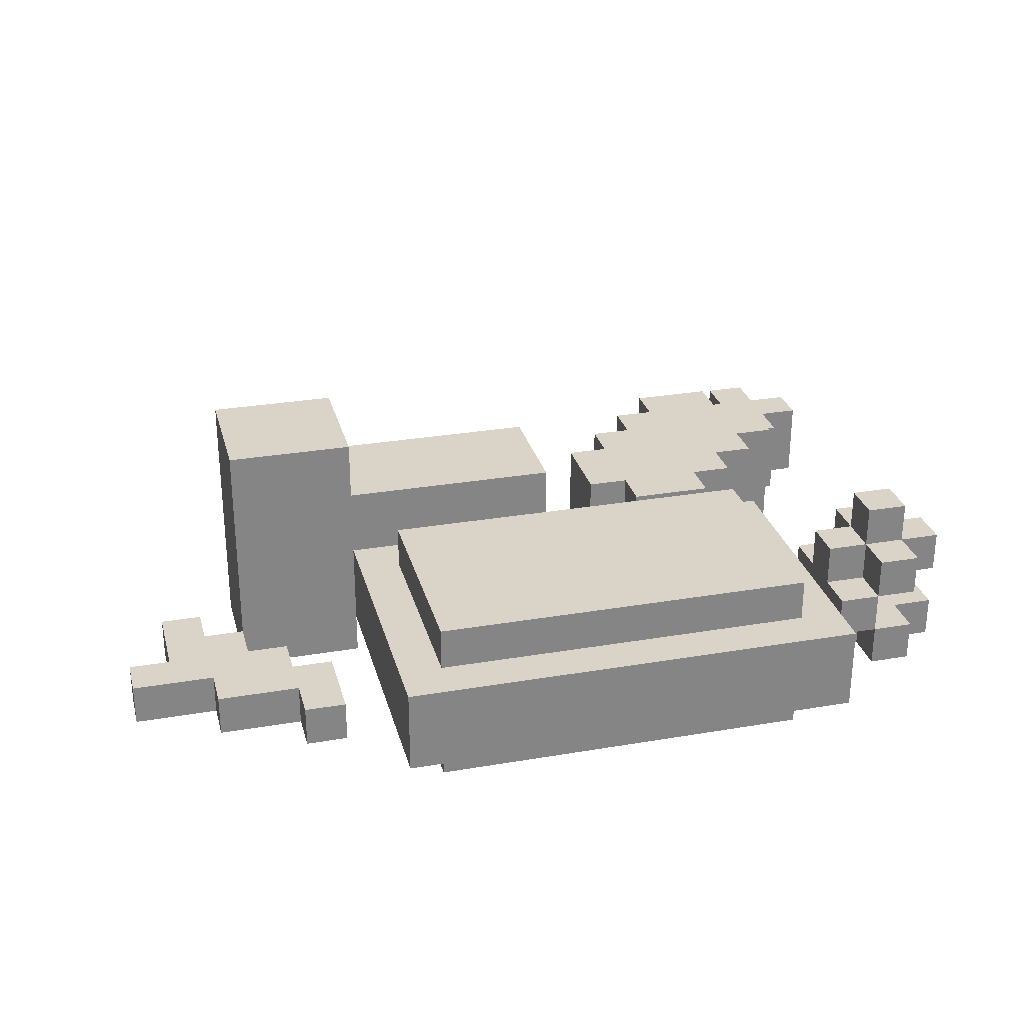
<metadata>
{"format":"obj","ext":"obj","renderer":"f3d","projection":"perspective","resolution":1024,"background":"white","views":[{"elev":28.5,"azim":-14.4,"up":"+Y"}]}
</metadata>
<code>
o
v -1 0 0.4
v -1 0 0.3
v -1 0.1 0.4
v -1 0.1 0.3
v -0.9 0 0.3
v -0.9 0 0.1
v -0.9 0.1 0.3
v -0.9 0.1 0.1
v -0.8 0 0.5
v -0.8 0 0.4
v -0.8 0.1 0.5
v -0.8 0.1 0.4
v -0.7 0 0.2
v -0.7 0 -0.1
v -0.7 0.1 0.2
v -0.7 0.1 -0.1
v -0.7 0.5 0.2
v -0.7 0.5 0.1
v -0.7 0.5 0
v -0.7 0.5 -0.1
v -0.7 0.6 0.2
v -0.7 0.6 0.1
v -0.7 0.6 0
v -0.7 0.6 -0.1
v -0.6 0 0.6
v -0.6 0 0.5
v -0.6 0.1 0.6
v -0.6 0.1 0.5
v -0.4 0 -0.1
v -0.4 0 -0.2
v -0.4 0 -0.3
v -0.4 0 -0.4
v -0.4 0.1 0.9
v -0.4 0.1 0.2
v -0.4 0.1 -0.1
v -0.4 0.2 -0.2
v -0.4 0.2 -0.3
v -0.4 0.3 0.9
v -0.4 0.3 0.2
v -0.4 0.3 -0.1
v -0.4 0.3 -0.4
v -0.3 0 0.8
v -0.3 0 0.3
v -0.3 0.1 0.8
v -0.3 0.1 0.3
v -0.3 0.3 0.8
v -0.3 0.3 0.3
v -0.3 0.4 0.8
v -0.3 0.4 0.3
v 0.3 0 0
v 0.3 0 -0.2
v 0.3 0.3 0
v 0.3 0.3 -0.2
v 0.4 0 0.1
v 0.4 0 0
v 0.4 0 -0.2
v 0.4 0 -0.3
v 0.4 0.3 0.1
v 0.4 0.3 0
v 0.4 0.3 -0.2
v 0.4 0.3 -0.3
v 0.5 0 -0.3
v 0.5 0 -0.4
v 0.5 0.3 -0.3
v 0.5 0.3 -0.4
v 0.6 0 -0.4
v 0.6 0 -0.5
v 0.6 0.3 -0.4
v 0.6 0.3 -0.5
v 0.8 0 0.5
v 0.8 0 0.4
v 0.8 0 -0.5
v 0.8 0 -0.6
v 0.8 0.1 0.6
v 0.8 0.1 0.5
v 0.8 0.1 0.4
v 0.8 0.1 0.3
v 0.8 0.2 0.6
v 0.8 0.2 0.5
v 0.8 0.2 0.4
v 0.8 0.2 0.3
v 0.8 0.2 -0.5
v 0.8 0.2 -0.6
v 0.8 0.3 0.5
v 0.8 0.3 0.4
v 0.9 0 0.6
v 0.9 0 0.5
v 0.9 0 0.4
v 0.9 0 0.3
v 0.9 0 -0.6
v 0.9 0 -0.7
v 0.9 0.1 0.6
v 0.9 0.1 0.5
v 0.9 0.1 0.4
v 0.9 0.1 0.3
v 0.9 0.2 0.6
v 0.9 0.2 0.5
v 0.9 0.2 0.4
v 0.9 0.2 0.3
v 0.9 0.2 -0.6
v 0.9 0.2 -0.7
v 0.9 0.3 0.6
v 0.9 0.3 0.5
v 0.9 0.3 0.4
v 0.9 0.3 0.3
v 0.9 0.4 0.5
v 0.9 0.4 0.4
v -0.8 0 0.2
v -0.8 0 0.1
v -0.8 0.1 0.2
v -0.8 0.1 0.1
v -0.7 0 0.3
v -0.7 0 0.2
v -0.7 0.1 0.3
v -0.7 0.1 0.2
v -0.6 0 0.4
v -0.6 0 0.3
v -0.6 0.1 0.4
v -0.6 0.1 0.3
v -0.5 0 0.6
v -0.5 0 0.5
v -0.5 0 0.4
v -0.5 0.1 0.6
v -0.5 0.1 0.5
v -0.5 0.1 0.4
v -0.4 0 0.2
v -0.4 0 -0.1
v -0.4 0.1 0.2
v -0.4 0.1 -0.1
v -0.4 0.3 0.2
v -0.4 0.3 -0.1
v -0.4 0.5 0.2
v -0.4 0.5 -0.1
v -0.4 0.6 0.2
v -0.4 0.6 -0.1
v 0.2 0 -0.1
v 0.2 0 -0.4
v 0.2 0.3 -0.1
v 0.2 0.3 -0.4
v 0.6 0 0.8
v 0.6 0 0.3
v 0.6 0 0.1
v 0.6 0 0
v 0.6 0.1 0.8
v 0.6 0.1 0.3
v 0.6 0.3 0.8
v 0.6 0.3 0.3
v 0.6 0.3 0.1
v 0.6 0.3 0
v 0.6 0.4 0.8
v 0.6 0.4 0.3
v 0.7 0 0
v 0.7 0 -0.1
v 0.7 0.1 0.9
v 0.7 0.1 0.2
v 0.7 0.3 0.9
v 0.7 0.3 0.2
v 0.7 0.3 0
v 0.7 0.3 -0.1
v 0.8 0 -0.1
v 0.8 0 -0.2
v 0.8 0.2 -0.4
v 0.8 0.2 -0.5
v 0.8 0.3 -0.1
v 0.8 0.3 -0.2
v 0.8 0.3 -0.4
v 0.8 0.3 -0.5
v 0.9 0 -0.2
v 0.9 0 -0.4
v 0.9 0.1 0.6
v 0.9 0.1 0.3
v 0.9 0.2 0.6
v 0.9 0.2 0.3
v 0.9 0.2 -0.4
v 0.9 0.3 -0.2
v 0.9 0.3 -0.4
v 1 0 0.6
v 1 0 0.5
v 1 0 0.4
v 1 0 0.3
v 1 0 -0.4
v 1 0 -0.5
v 1 0 -0.6
v 1 0 -0.7
v 1 0.1 0.6
v 1 0.1 0.5
v 1 0.1 0.4
v 1 0.1 0.3
v 1 0.2 0.6
v 1 0.2 0.5
v 1 0.2 0.4
v 1 0.2 0.3
v 1 0.2 -0.4
v 1 0.2 -0.5
v 1 0.2 -0.6
v 1 0.2 -0.7
v 1 0.3 0.6
v 1 0.3 0.5
v 1 0.3 0.4
v 1 0.3 0.3
v 1 0.4 0.5
v 1 0.4 0.4
v 1.1 0 0.5
v 1.1 0 0.4
v 1.1 0 -0.5
v 1.1 0 -0.6
v 1.1 0.1 0.5
v 1.1 0.1 0.4
v 1.1 0.2 0.5
v 1.1 0.2 0.4
v 1.1 0.2 -0.5
v 1.1 0.2 -0.6
v 1.1 0.3 0.5
v 1.1 0.3 0.4
v -0.4 0.1 0.9
v -0.4 0.3 0.9
v 0.7 0.1 0.9
v 0.7 0.3 0.9
v -0.3 0 0.8
v -0.3 0.1 0.8
v -0.3 0.3 0.8
v -0.3 0.4 0.8
v 0.6 0 0.8
v 0.6 0.1 0.8
v 0.6 0.3 0.8
v 0.6 0.4 0.8
v -0.6 0 0.6
v -0.6 0.1 0.6
v -0.5 0 0.6
v -0.5 0.1 0.6
v 0.8 0.1 0.6
v 0.8 0.2 0.6
v 0.9 0 0.6
v 0.9 0.1 0.6
v 0.9 0.2 0.6
v 0.9 0.3 0.6
v 1 0 0.6
v 1 0.1 0.6
v 1 0.2 0.6
v 1 0.3 0.6
v -0.8 0 0.5
v -0.8 0.1 0.5
v -0.6 0 0.5
v -0.6 0.1 0.5
v 0.8 0 0.5
v 0.8 0.1 0.5
v 0.8 0.2 0.5
v 0.8 0.3 0.5
v 0.9 0 0.5
v 0.9 0.1 0.5
v 0.9 0.2 0.5
v 0.9 0.3 0.5
v 0.9 0.4 0.5
v 1 0 0.5
v 1 0.1 0.5
v 1 0.2 0.5
v 1 0.3 0.5
v 1 0.4 0.5
v 1.1 0 0.5
v 1.1 0.1 0.5
v 1.1 0.2 0.5
v 1.1 0.3 0.5
v -1 0 0.4
v -1 0.1 0.4
v -0.8 0 0.4
v -0.8 0.1 0.4
v -0.7 0 0.2
v -0.7 0.1 0.2
v -0.7 0.5 0.2
v -0.7 0.6 0.2
v -0.6 0.2 0.2
v -0.6 0.3 0.2
v -0.6 0.4 0.2
v -0.5 0.2 0.2
v -0.5 0.3 0.2
v -0.5 0.4 0.2
v -0.4 0 0.2
v -0.4 0.1 0.2
v -0.4 0.3 0.2
v -0.4 0.5 0.2
v -0.4 0.6 0.2
v 0.4 0 0.1
v 0.4 0.3 0.1
v 0.6 0 0.1
v 0.6 0.3 0.1
v 0.3 0 0
v 0.3 0.3 0
v 0.4 0 0
v 0.4 0.3 0
v 0.6 0 0
v 0.6 0.3 0
v 0.7 0 0
v 0.7 0.3 0
v -0.4 0 -0.1
v -0.4 0.1 -0.1
v -0.4 0.3 -0.1
v -0.3 0 -0.1
v -0.3 0.3 -0.1
v -0.2 0.2 -0.1
v -0.2 0.3 -0.1
v -0.1 0.1 -0.1
v -0.1 0.2 -0.1
v -0.1 0.3 -0.1
v 1.192e-07 0 -0.1
v 1.192e-07 0.1 -0.1
v 1.192e-07 0.2 -0.1
v 0.1 0 -0.1
v 0.1 0.1 -0.1
v 0.1 0.3 -0.1
v 0.2 0 -0.1
v 0.2 0.3 -0.1
v 0.7 0 -0.1
v 0.7 0.3 -0.1
v 0.8 0 -0.1
v 0.8 0.3 -0.1
v 0.8 0 -0.2
v 0.8 0.3 -0.2
v 0.9 0 -0.2
v 0.9 0.3 -0.2
v 0.9 0 -0.4
v 0.9 0.2 -0.4
v 1 0 -0.4
v 1 0.2 -0.4
v 1 0 -0.5
v 1 0.2 -0.5
v 1.1 0 -0.5
v 1.1 0.2 -0.5
v -0.6 0 0.4
v -0.6 0.1 0.4
v -0.5 0 0.4
v -0.5 0.1 0.4
v 0.8 0 0.4
v 0.8 0.1 0.4
v 0.8 0.2 0.4
v 0.8 0.3 0.4
v 0.9 0 0.4
v 0.9 0.1 0.4
v 0.9 0.2 0.4
v 0.9 0.3 0.4
v 0.9 0.4 0.4
v 1 0 0.4
v 1 0.1 0.4
v 1 0.2 0.4
v 1 0.3 0.4
v 1 0.4 0.4
v 1.1 0 0.4
v 1.1 0.1 0.4
v 1.1 0.2 0.4
v 1.1 0.3 0.4
v -1 0 0.3
v -1 0.1 0.3
v -0.9 0 0.3
v -0.9 0.1 0.3
v -0.7 0 0.3
v -0.7 0.1 0.3
v -0.6 0 0.3
v -0.6 0.1 0.3
v -0.3 0 0.3
v -0.3 0.1 0.3
v -0.3 0.3 0.3
v -0.3 0.4 0.3
v 0.6 0 0.3
v 0.6 0.1 0.3
v 0.6 0.3 0.3
v 0.6 0.4 0.3
v 0.8 0.1 0.3
v 0.8 0.2 0.3
v 0.9 0 0.3
v 0.9 0.1 0.3
v 0.9 0.2 0.3
v 0.9 0.3 0.3
v 1 0 0.3
v 1 0.1 0.3
v 1 0.2 0.3
v 1 0.3 0.3
v -0.8 0 0.2
v -0.8 0.1 0.2
v -0.7 0 0.2
v -0.7 0.1 0.2
v -0.4 0.1 0.2
v -0.4 0.3 0.2
v 0.7 0.1 0.2
v 0.7 0.3 0.2
v -0.9 0 0.1
v -0.9 0.1 0.1
v -0.8 0 0.1
v -0.8 0.1 0.1
v -0.7 0 -0.1
v -0.7 0.1 -0.1
v -0.7 0.5 -0.1
v -0.7 0.6 -0.1
v -0.6 0.2 -0.1
v -0.6 0.3 -0.1
v -0.6 0.4 -0.1
v -0.5 0.2 -0.1
v -0.5 0.3 -0.1
v -0.5 0.4 -0.1
v -0.4 0 -0.1
v -0.4 0.1 -0.1
v -0.4 0.3 -0.1
v -0.4 0.5 -0.1
v -0.4 0.6 -0.1
v 0.3 0 -0.2
v 0.3 0.3 -0.2
v 0.4 0 -0.2
v 0.4 0.3 -0.2
v 0.4 0 -0.3
v 0.4 0.3 -0.3
v 0.5 0 -0.3
v 0.5 0.3 -0.3
v -0.4 0 -0.4
v -0.4 0.3 -0.4
v -0.3 0 -0.4
v -0.3 0.3 -0.4
v -0.2 0 -0.4
v -0.2 0.1 -0.4
v -0.1 0 -0.4
v -0.1 0.1 -0.4
v -0.1 0.2 -0.4
v 1.192e-07 0.1 -0.4
v 1.192e-07 0.2 -0.4
v 1.192e-07 0.3 -0.4
v 0.1 0 -0.4
v 0.1 0.2 -0.4
v 0.1 0.3 -0.4
v 0.2 0 -0.4
v 0.2 0.3 -0.4
v 0.5 0 -0.4
v 0.5 0.3 -0.4
v 0.6 0 -0.4
v 0.6 0.3 -0.4
v 0.8 0.2 -0.4
v 0.8 0.3 -0.4
v 0.9 0.2 -0.4
v 0.9 0.3 -0.4
v 0.6 0 -0.5
v 0.6 0.3 -0.5
v 0.8 0 -0.5
v 0.8 0.2 -0.5
v 0.8 0.3 -0.5
v 0.8 0 -0.6
v 0.8 0.2 -0.6
v 0.9 0 -0.6
v 0.9 0.2 -0.6
v 1 0 -0.6
v 1 0.2 -0.6
v 1.1 0 -0.6
v 1.1 0.2 -0.6
v 0.9 0 -0.7
v 0.9 0.2 -0.7
v 1 0 -0.7
v 1 0.2 -0.7
v -0.3 0 0.8
v 0.6 0 0.8
v -0.6 0 0.6
v -0.5 0 0.6
v 0.9 0 0.6
v 1 0 0.6
v -0.8 0 0.5
v -0.6 0 0.5
v -0.5 0 0.5
v 0.8 0 0.5
v 0.9 0 0.5
v 1 0 0.5
v 1.1 0 0.5
v -1 0 0.4
v -0.8 0 0.4
v -0.6 0 0.4
v -0.5 0 0.4
v 0.8 0 0.4
v 0.9 0 0.4
v 1 0 0.4
v 1.1 0 0.4
v -1 0 0.3
v -0.9 0 0.3
v -0.7 0 0.3
v -0.6 0 0.3
v -0.3 0 0.3
v 0.6 0 0.3
v 0.9 0 0.3
v 1 0 0.3
v -0.8 0 0.2
v -0.7 0 0.2
v -0.4 0 0.2
v -0.9 0 0.1
v -0.8 0 0.1
v 0.4 0 0.1
v 0.6 0 0.1
v 0.3 0 0
v 0.4 0 0
v 0.6 0 0
v 0.7 0 0
v -0.7 0 -0.1
v -0.4 0 -0.1
v -0.3 0 -0.1
v 1.192e-07 0 -0.1
v 0.1 0 -0.1
v 0.2 0 -0.1
v 0.7 0 -0.1
v 0.8 0 -0.1
v -0.4 0 -0.2
v -0.3 0 -0.2
v -0.1 0 -0.2
v 1.192e-07 0 -0.2
v 0.1 0 -0.2
v 0.3 0 -0.2
v 0.4 0 -0.2
v 0.8 0 -0.2
v 0.9 0 -0.2
v -0.4 0 -0.3
v -0.3 0 -0.3
v -0.2 0 -0.3
v -0.1 0 -0.3
v 1.192e-07 0 -0.3
v 0.4 0 -0.3
v 0.5 0 -0.3
v -0.4 0 -0.4
v -0.3 0 -0.4
v -0.2 0 -0.4
v -0.1 0 -0.4
v 0.1 0 -0.4
v 0.2 0 -0.4
v 0.5 0 -0.4
v 0.6 0 -0.4
v 0.9 0 -0.4
v 1 0 -0.4
v 0.6 0 -0.5
v 0.8 0 -0.5
v 0.9 0 -0.5
v 1 0 -0.5
v 1.1 0 -0.5
v 0.8 0 -0.6
v 0.9 0 -0.6
v 1 0 -0.6
v 1.1 0 -0.6
v 0.9 0 -0.7
v 1 0 -0.7
v -0.4 0.1 0.9
v 0.7 0.1 0.9
v -0.3 0.1 0.8
v 0.6 0.1 0.8
v 0.8 0.1 0.6
v 0.9 0.1 0.6
v 0.8 0.1 0.5
v 0.9 0.1 0.5
v 0.8 0.1 0.4
v 0.9 0.1 0.4
v -0.3 0.1 0.3
v 0.6 0.1 0.3
v 0.8 0.1 0.3
v 0.9 0.1 0.3
v -0.4 0.1 0.2
v 0.7 0.1 0.2
v 0.9 0.2 0.6
v 1 0.2 0.6
v 1 0.2 0.5
v 1.1 0.2 0.5
v 1 0.2 0.4
v 1.1 0.2 0.4
v 0.9 0.2 0.3
v 1 0.2 0.3
v -0.6 0.1 0.6
v -0.5 0.1 0.6
v 0.9 0.1 0.6
v 1 0.1 0.6
v -0.8 0.1 0.5
v -0.6 0.1 0.5
v -0.5 0.1 0.5
v 1 0.1 0.5
v 1.1 0.1 0.5
v -1 0.1 0.4
v -0.8 0.1 0.4
v -0.6 0.1 0.4
v -0.5 0.1 0.4
v 1 0.1 0.4
v 1.1 0.1 0.4
v -1 0.1 0.3
v -0.9 0.1 0.3
v -0.7 0.1 0.3
v -0.6 0.1 0.3
v 0.9 0.1 0.3
v 1 0.1 0.3
v -0.8 0.1 0.2
v -0.7 0.1 0.2
v -0.9 0.1 0.1
v -0.8 0.1 0.1
v 0.8 0.2 0.6
v 0.9 0.2 0.6
v 0.8 0.2 0.5
v 0.9 0.2 0.5
v 0.8 0.2 0.4
v 0.9 0.2 0.4
v 0.8 0.2 0.3
v 0.9 0.2 0.3
v 0.8 0.2 -0.4
v 0.9 0.2 -0.4
v 1 0.2 -0.4
v 0.8 0.2 -0.5
v 0.9 0.2 -0.5
v 1 0.2 -0.5
v 1.1 0.2 -0.5
v 0.8 0.2 -0.6
v 0.9 0.2 -0.6
v 1 0.2 -0.6
v 1.1 0.2 -0.6
v 0.9 0.2 -0.7
v 1 0.2 -0.7
v -0.4 0.3 0.9
v 0.7 0.3 0.9
v -0.3 0.3 0.8
v 0.6 0.3 0.8
v 0.9 0.3 0.6
v 1 0.3 0.6
v 0.8 0.3 0.5
v 0.9 0.3 0.5
v 1 0.3 0.5
v 1.1 0.3 0.5
v 0.8 0.3 0.4
v 0.9 0.3 0.4
v 1 0.3 0.4
v 1.1 0.3 0.4
v -0.3 0.3 0.3
v 0.6 0.3 0.3
v 0.9 0.3 0.3
v 1 0.3 0.3
v -0.4 0.3 0.2
v 0.7 0.3 0.2
v 0.4 0.3 0.1
v 0.6 0.3 0.1
v 0.3 0.3 0
v 0.4 0.3 0
v 0.6 0.3 0
v 0.7 0.3 0
v -0.4 0.3 -0.1
v -0.3 0.3 -0.1
v -0.2 0.3 -0.1
v -0.1 0.3 -0.1
v 0.1 0.3 -0.1
v 0.2 0.3 -0.1
v 0.7 0.3 -0.1
v 0.8 0.3 -0.1
v -0.2 0.3 -0.2
v -0.1 0.3 -0.2
v 1.192e-07 0.3 -0.2
v 0.3 0.3 -0.2
v 0.4 0.3 -0.2
v 0.8 0.3 -0.2
v 0.9 0.3 -0.2
v -0.1 0.3 -0.3
v 1.192e-07 0.3 -0.3
v 0.1 0.3 -0.3
v 0.4 0.3 -0.3
v 0.5 0.3 -0.3
v -0.4 0.3 -0.4
v -0.3 0.3 -0.4
v 1.192e-07 0.3 -0.4
v 0.1 0.3 -0.4
v 0.2 0.3 -0.4
v 0.5 0.3 -0.4
v 0.6 0.3 -0.4
v 0.8 0.3 -0.4
v 0.9 0.3 -0.4
v 0.6 0.3 -0.5
v 0.8 0.3 -0.5
v -0.3 0.4 0.8
v 0.6 0.4 0.8
v 0.9 0.4 0.5
v 1 0.4 0.5
v 0.9 0.4 0.4
v 1 0.4 0.4
v -0.3 0.4 0.3
v 0.6 0.4 0.3
v -0.7 0.6 0.2
v -0.4 0.6 0.2
v -0.7 0.6 0.1
v -0.5 0.6 0.1
v -0.7 0.6 0
v -0.5 0.6 0
v -0.7 0.6 -0.1
v -0.4 0.6 -0.1
f 3 2 1
f 4 2 3
f 7 6 5
f 8 6 7
f 11 10 9
f 12 10 11
f 15 14 13
f 16 14 15
f 17 16 15
f 18 16 17
f 19 16 18
f 20 16 19
f 21 18 17
f 22 19 18
f 22 18 21
f 23 20 19
f 23 19 22
f 24 20 23
f 27 26 25
f 28 26 27
f 35 30 29
f 36 31 30
f 36 30 35
f 37 32 31
f 37 31 36
f 38 34 33
f 39 34 38
f 40 36 35
f 40 37 36
f 41 32 37
f 41 37 40
f 44 43 42
f 45 43 44
f 48 47 46
f 49 47 48
f 52 51 50
f 53 51 52
f 58 55 54
f 59 55 58
f 60 57 56
f 61 57 60
f 64 63 62
f 65 63 64
f 68 67 66
f 69 67 68
f 75 71 70
f 76 71 75
f 78 75 74
f 78 77 76
f 78 76 75
f 79 77 78
f 80 77 79
f 81 77 80
f 82 73 72
f 83 73 82
f 84 80 79
f 85 80 84
f 92 87 86
f 93 87 92
f 94 89 88
f 95 89 94
f 100 91 90
f 101 91 100
f 102 97 96
f 103 97 102
f 104 99 98
f 105 99 104
f 106 104 103
f 107 104 106
f 108 109 110
f 110 109 111
f 112 113 114
f 114 113 115
f 116 117 118
f 118 117 119
f 120 121 123
f 121 122 124
f 123 121 124
f 124 122 125
f 126 127 128
f 128 127 129
f 128 129 130
f 130 129 131
f 130 131 132
f 132 131 133
f 132 133 134
f 134 133 135
f 136 137 138
f 138 137 139
f 140 141 144
f 144 141 145
f 142 143 148
f 148 143 149
f 146 147 150
f 150 147 151
f 154 155 156
f 156 155 157
f 152 153 158
f 158 153 159
f 160 161 164
f 164 161 165
f 162 163 166
f 166 163 167
f 170 171 172
f 172 171 173
f 168 169 174
f 168 174 175
f 175 174 176
f 177 178 185
f 185 178 186
f 179 180 187
f 187 180 188
f 181 182 193
f 193 182 194
f 183 184 195
f 195 184 196
f 189 190 197
f 197 190 198
f 191 192 199
f 199 192 200
f 198 199 201
f 201 199 202
f 203 204 207
f 207 204 208
f 205 206 211
f 211 206 212
f 209 210 213
f 213 210 214
f 217 216 215
f 218 216 217
f 223 220 219
f 224 220 223
f 225 222 221
f 226 222 225
f 229 228 227
f 230 228 229
f 234 232 231
f 235 232 234
f 237 234 233
f 238 234 237
f 239 236 235
f 240 236 239
f 243 242 241
f 244 242 243
f 249 246 245
f 250 246 249
f 251 248 247
f 252 248 251
f 257 253 252
f 258 253 257
f 259 255 254
f 260 255 259
f 261 257 256
f 262 257 261
f 265 264 263
f 266 264 265
f 271 269 268
f 272 269 271
f 273 269 272
f 274 271 268
f 274 272 271
f 275 273 272
f 275 272 274
f 276 269 273
f 276 273 275
f 277 268 267
f 278 275 274
f 278 268 277
f 278 274 268
f 278 276 275
f 279 276 278
f 280 269 276
f 280 276 279
f 280 270 269
f 281 270 280
f 284 283 282
f 285 283 284
f 288 287 286
f 289 287 288
f 292 291 290
f 293 291 292
f 297 295 294
f 297 296 295
f 298 296 297
f 299 298 297
f 300 298 299
f 301 299 297
f 302 300 299
f 302 299 301
f 303 300 302
f 304 301 297
f 305 302 301
f 305 301 304
f 306 303 302
f 306 302 305
f 307 305 304
f 308 306 305
f 308 305 307
f 309 303 306
f 309 306 308
f 310 308 307
f 310 309 308
f 311 309 310
f 314 313 312
f 315 313 314
f 318 317 316
f 319 317 318
f 322 321 320
f 323 321 322
f 326 325 324
f 327 325 326
f 328 329 330
f 330 329 331
f 332 333 336
f 336 333 337
f 334 335 338
f 338 335 339
f 339 340 344
f 344 340 345
f 341 342 346
f 346 342 347
f 343 344 348
f 348 344 349
f 350 351 352
f 352 351 353
f 354 355 356
f 356 355 357
f 358 359 362
f 362 359 363
f 360 361 364
f 364 361 365
f 366 367 369
f 369 367 370
f 368 369 372
f 372 369 373
f 370 371 374
f 374 371 375
f 376 377 378
f 378 377 379
f 380 381 382
f 382 381 383
f 384 385 386
f 386 385 387
f 389 390 392
f 392 390 393
f 393 390 394
f 389 392 395
f 392 393 395
f 393 394 396
f 395 393 396
f 394 390 397
f 396 394 397
f 388 389 398
f 395 396 399
f 398 389 399
f 389 395 399
f 396 397 399
f 399 397 400
f 397 390 401
f 400 397 401
f 390 391 401
f 401 391 402
f 403 404 405
f 405 404 406
f 407 408 409
f 409 408 410
f 411 412 413
f 413 412 414
f 413 414 415
f 415 414 416
f 415 416 417
f 416 414 418
f 417 416 418
f 418 414 419
f 417 418 420
f 418 419 420
f 419 414 421
f 420 419 421
f 421 414 422
f 417 420 423
f 420 421 423
f 421 422 424
f 423 421 424
f 424 422 425
f 423 424 426
f 424 425 426
f 426 425 427
f 428 429 430
f 430 429 431
f 432 433 434
f 434 433 435
f 436 437 438
f 438 437 439
f 439 437 440
f 441 442 443
f 443 442 444
f 445 446 447
f 447 446 448
f 449 450 451
f 451 450 452
f 460 456 455
f 461 456 460
f 463 458 457
f 464 458 463
f 467 461 460
f 467 460 459
f 468 461 467
f 469 461 468
f 470 465 464
f 470 464 463
f 470 463 462
f 471 465 470
f 472 465 471
f 473 465 472
f 474 468 467
f 474 467 466
f 475 468 474
f 476 468 475
f 477 468 476
f 478 454 453
f 479 454 478
f 480 472 471
f 481 472 480
f 482 476 475
f 483 476 482
f 485 482 475
f 486 482 485
f 490 488 487
f 491 488 490
f 493 484 483
f 494 484 493
f 499 492 491
f 499 490 489
f 499 491 490
f 501 495 494
f 502 496 495
f 502 495 501
f 503 496 502
f 504 497 496
f 504 496 503
f 505 498 497
f 505 497 504
f 506 500 499
f 506 499 489
f 507 500 506
f 508 500 507
f 510 502 501
f 511 503 502
f 511 502 510
f 512 503 511
f 513 504 503
f 513 503 512
f 514 505 504
f 514 504 513
f 515 509 508
f 515 508 507
f 516 509 515
f 517 511 510
f 518 512 511
f 518 511 517
f 519 513 512
f 519 512 518
f 520 514 513
f 520 513 519
f 521 498 505
f 521 514 520
f 521 505 514
f 522 498 521
f 523 509 516
f 524 509 523
f 525 509 524
f 527 526 525
f 527 525 524
f 528 526 527
f 529 526 528
f 530 526 529
f 532 529 528
f 533 530 529
f 533 529 532
f 533 531 530
f 534 531 533
f 535 531 534
f 536 534 533
f 537 534 536
f 540 539 538
f 541 539 540
f 544 543 542
f 545 543 544
f 548 540 538
f 549 539 541
f 550 547 546
f 551 547 550
f 552 549 548
f 552 548 538
f 553 539 549
f 553 549 552
f 556 555 554
f 558 556 554
f 558 557 556
f 559 557 558
f 560 558 554
f 561 558 560
f 562 563 567
f 567 563 568
f 564 565 569
f 567 568 572
f 566 567 572
f 572 568 573
f 573 568 574
f 569 570 575
f 564 569 575
f 575 570 576
f 572 573 577
f 571 572 577
f 577 573 578
f 578 573 579
f 579 573 580
f 564 575 581
f 581 575 582
f 578 579 583
f 583 579 584
f 578 583 585
f 585 583 586
f 587 588 589
f 589 588 590
f 591 592 593
f 593 592 594
f 595 596 598
f 596 597 598
f 598 597 599
f 599 597 600
f 598 599 602
f 600 601 603
f 602 599 603
f 599 600 603
f 603 601 604
f 604 601 605
f 603 604 606
f 606 604 607
f 608 609 610
f 610 609 611
f 612 613 615
f 615 613 616
f 614 615 618
f 618 615 619
f 616 617 620
f 620 617 621
f 608 610 622
f 611 609 623
f 619 620 624
f 624 620 625
f 608 622 626
f 622 623 626
f 623 609 627
f 626 623 627
f 628 629 631
f 631 629 632
f 630 631 640
f 631 632 640
f 632 633 640
f 636 637 642
f 635 636 642
f 637 638 643
f 642 637 643
f 643 638 644
f 630 640 645
f 640 641 645
f 645 641 646
f 646 641 647
f 643 644 649
f 642 643 649
f 644 638 650
f 649 644 650
f 638 639 651
f 650 638 651
f 647 648 652
f 646 647 652
f 652 648 653
f 634 635 654
f 642 649 655
f 654 635 655
f 649 650 655
f 635 642 655
f 650 651 656
f 655 650 656
f 651 639 657
f 656 651 657
f 657 639 658
f 653 648 659
f 659 648 660
f 660 648 661
f 661 648 662
f 660 661 663
f 663 661 664
f 667 668 669
f 669 668 670
f 665 666 671
f 671 666 672
f 673 674 675
f 675 674 676
f 675 676 677
f 676 674 678
f 677 676 678
f 677 678 679
f 678 674 680
f 679 678 680

</code>
